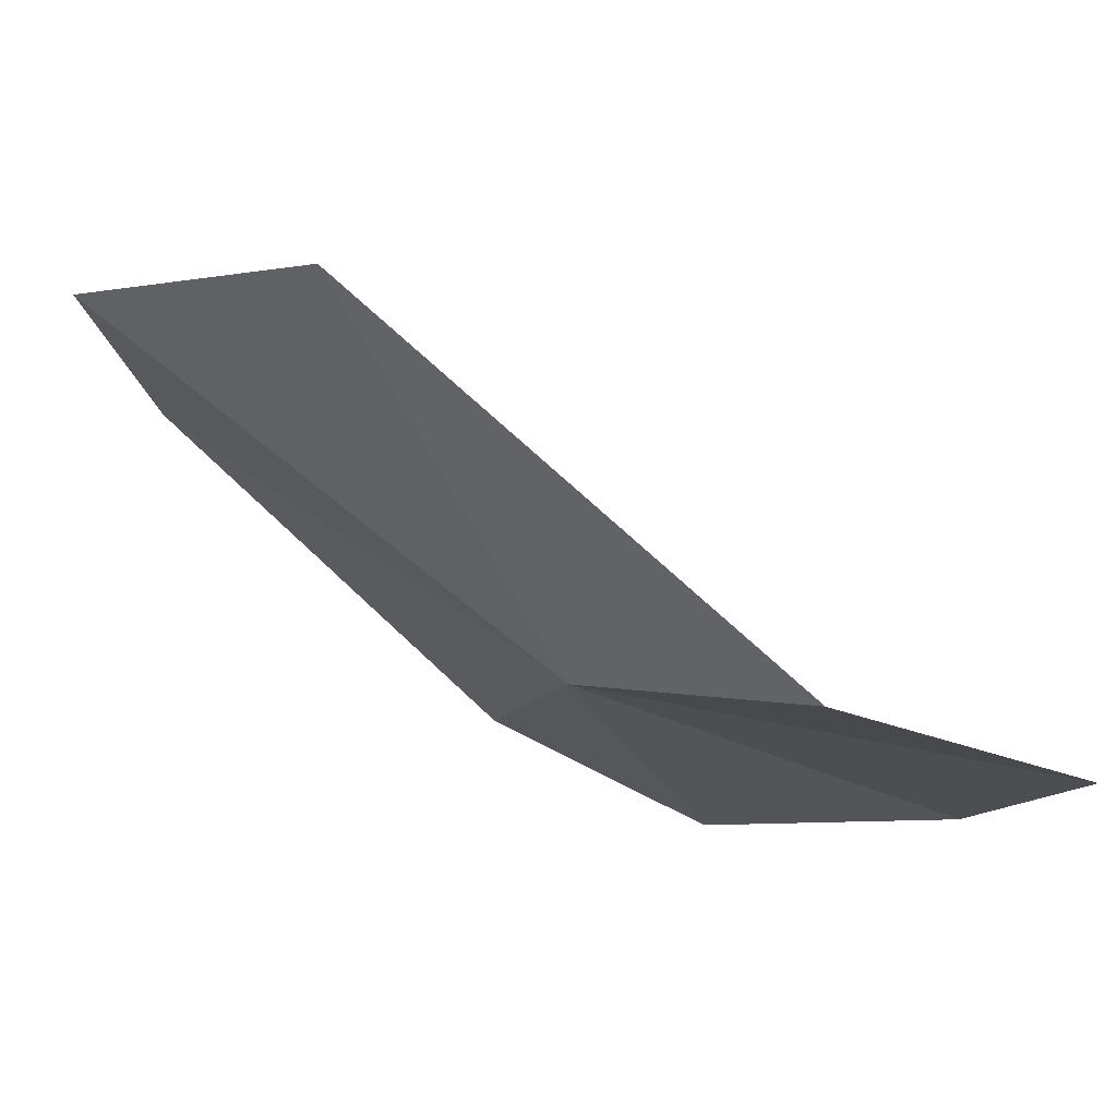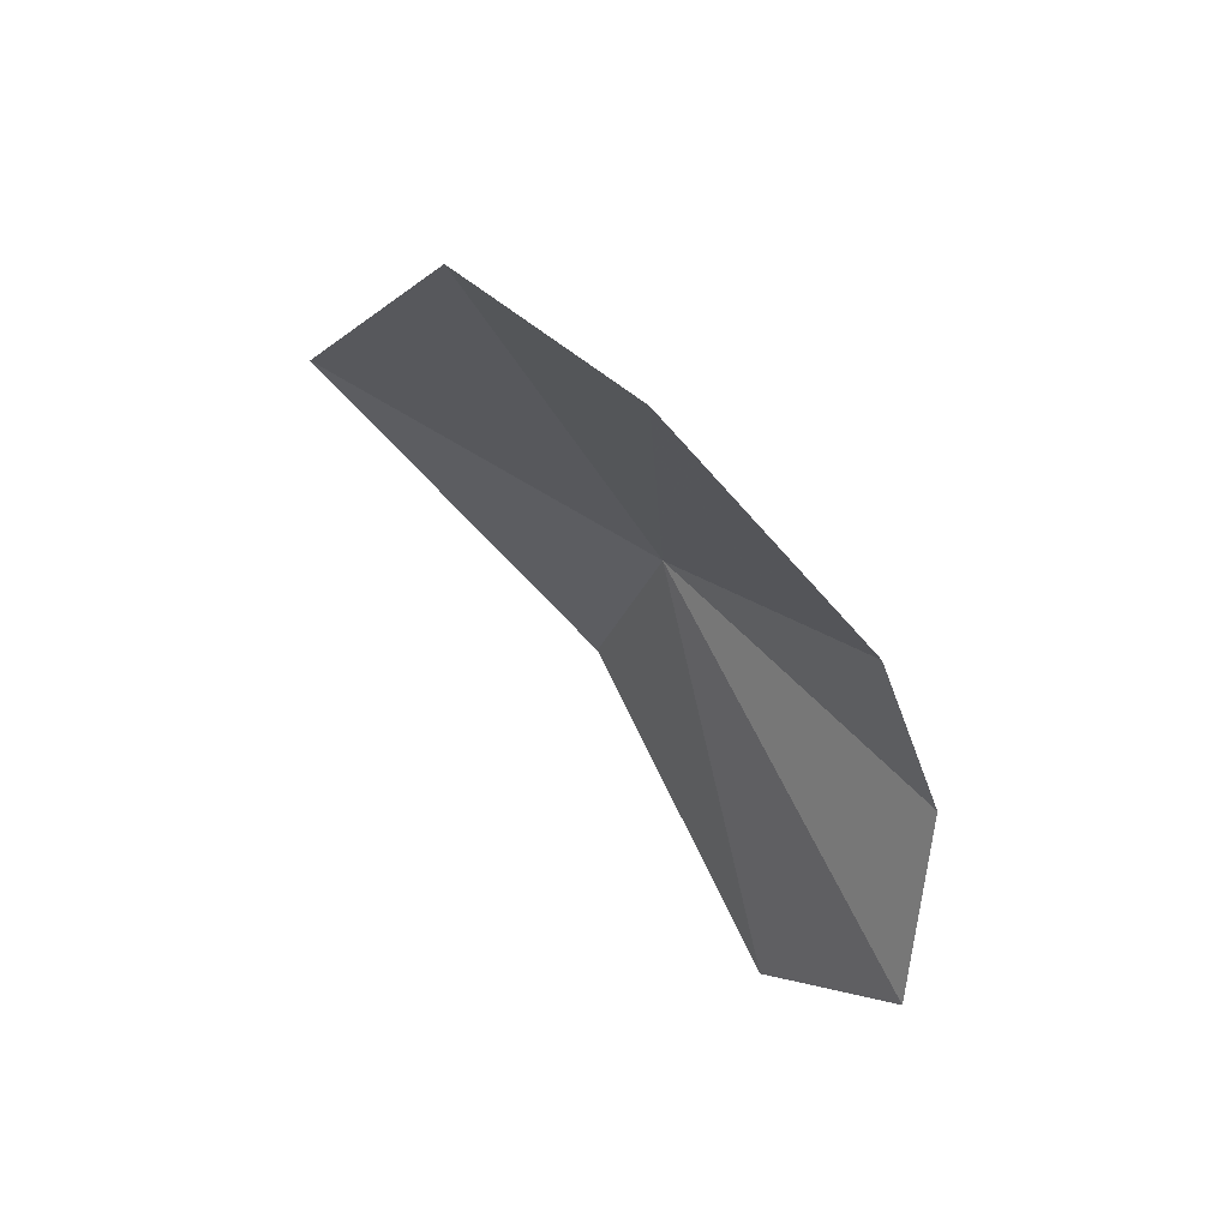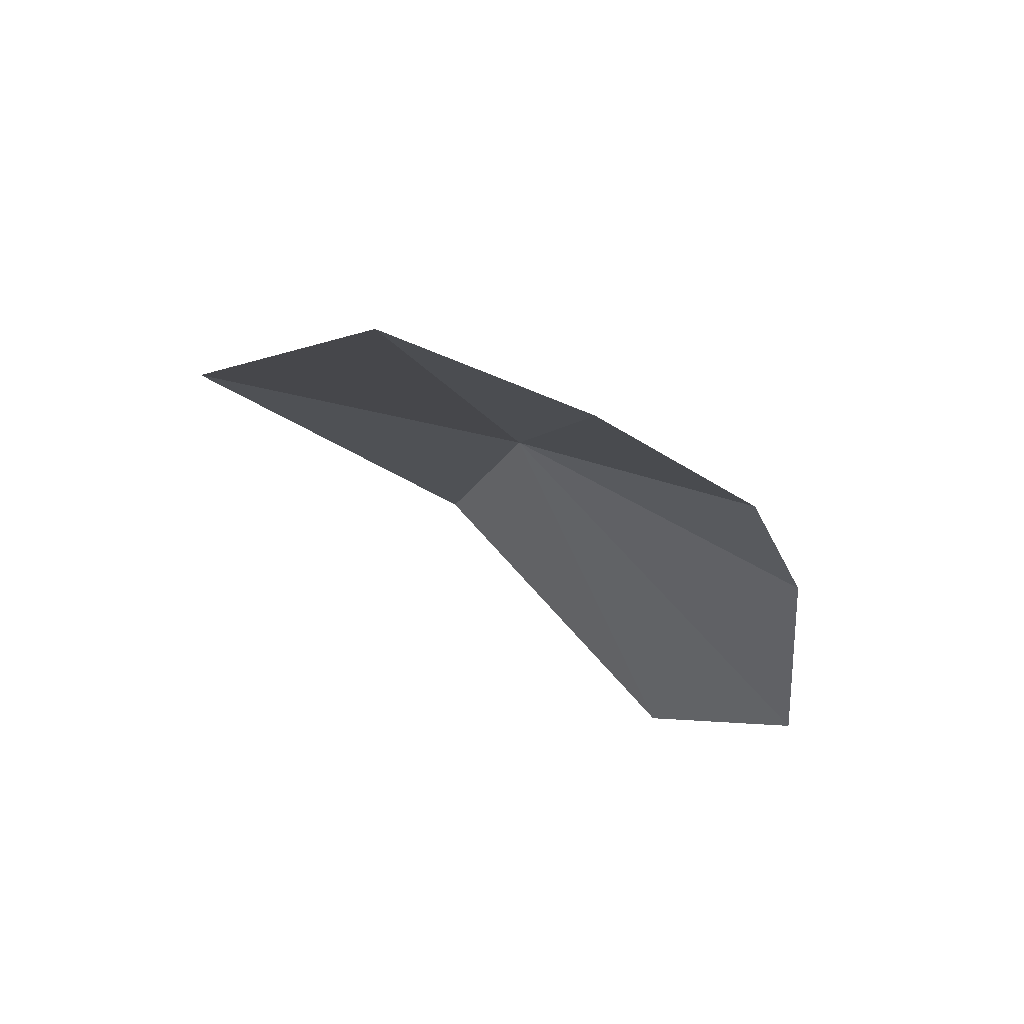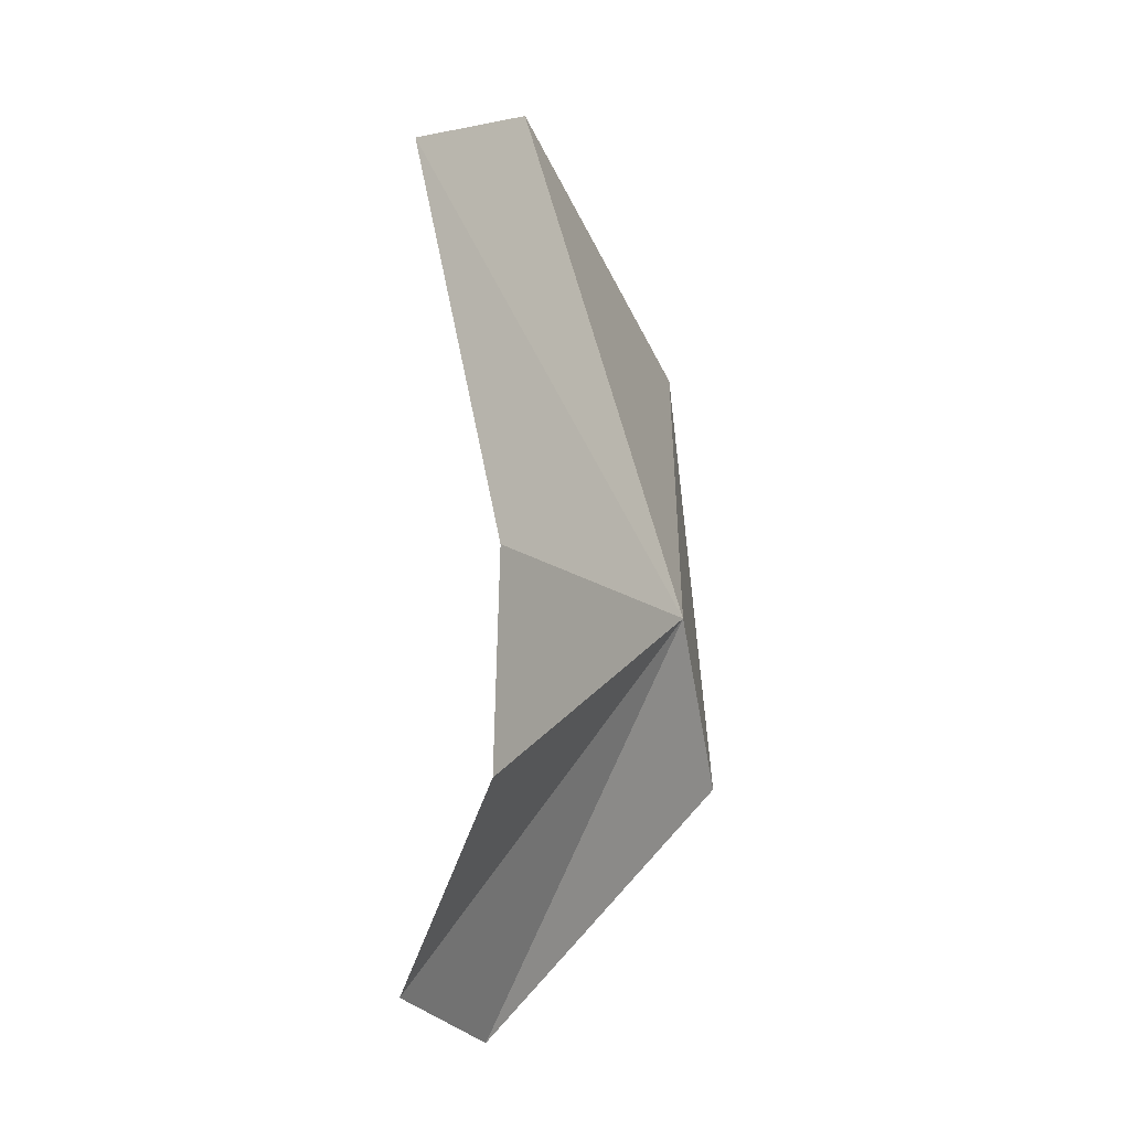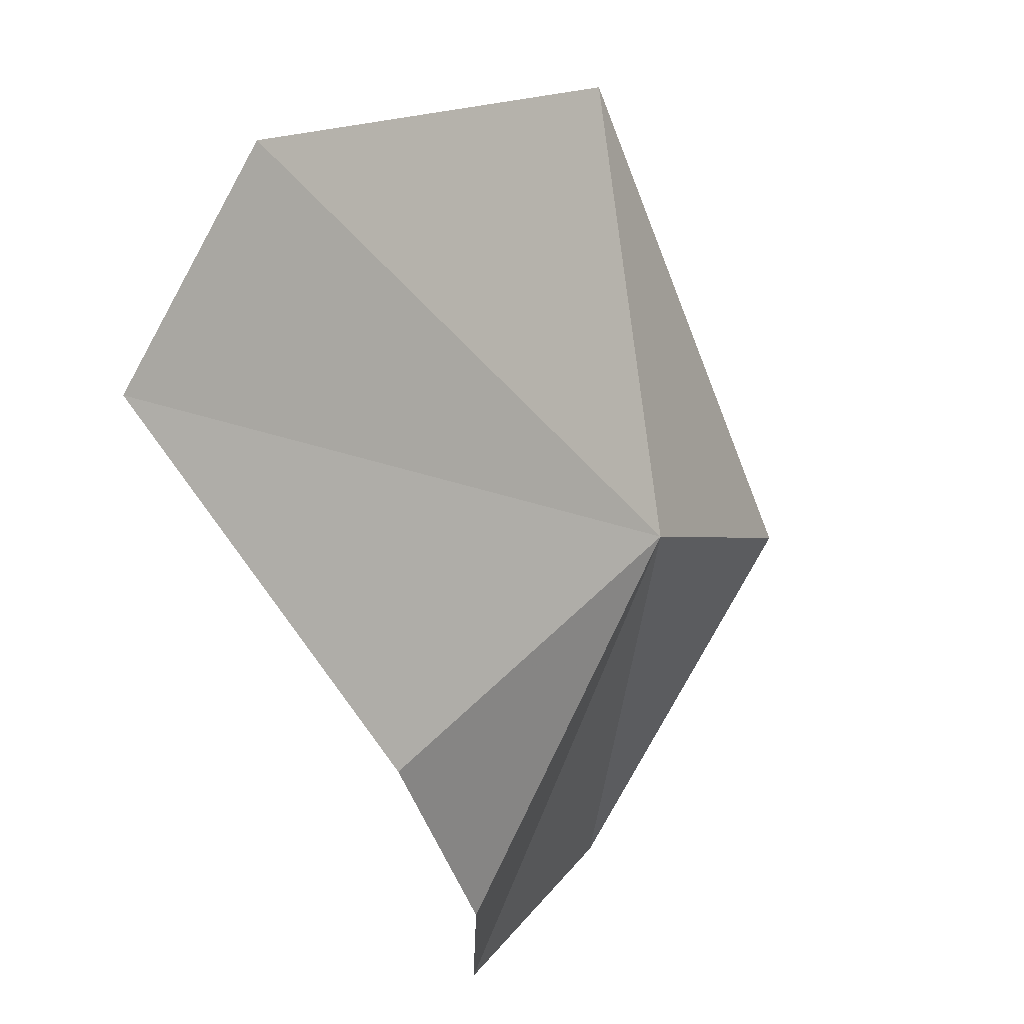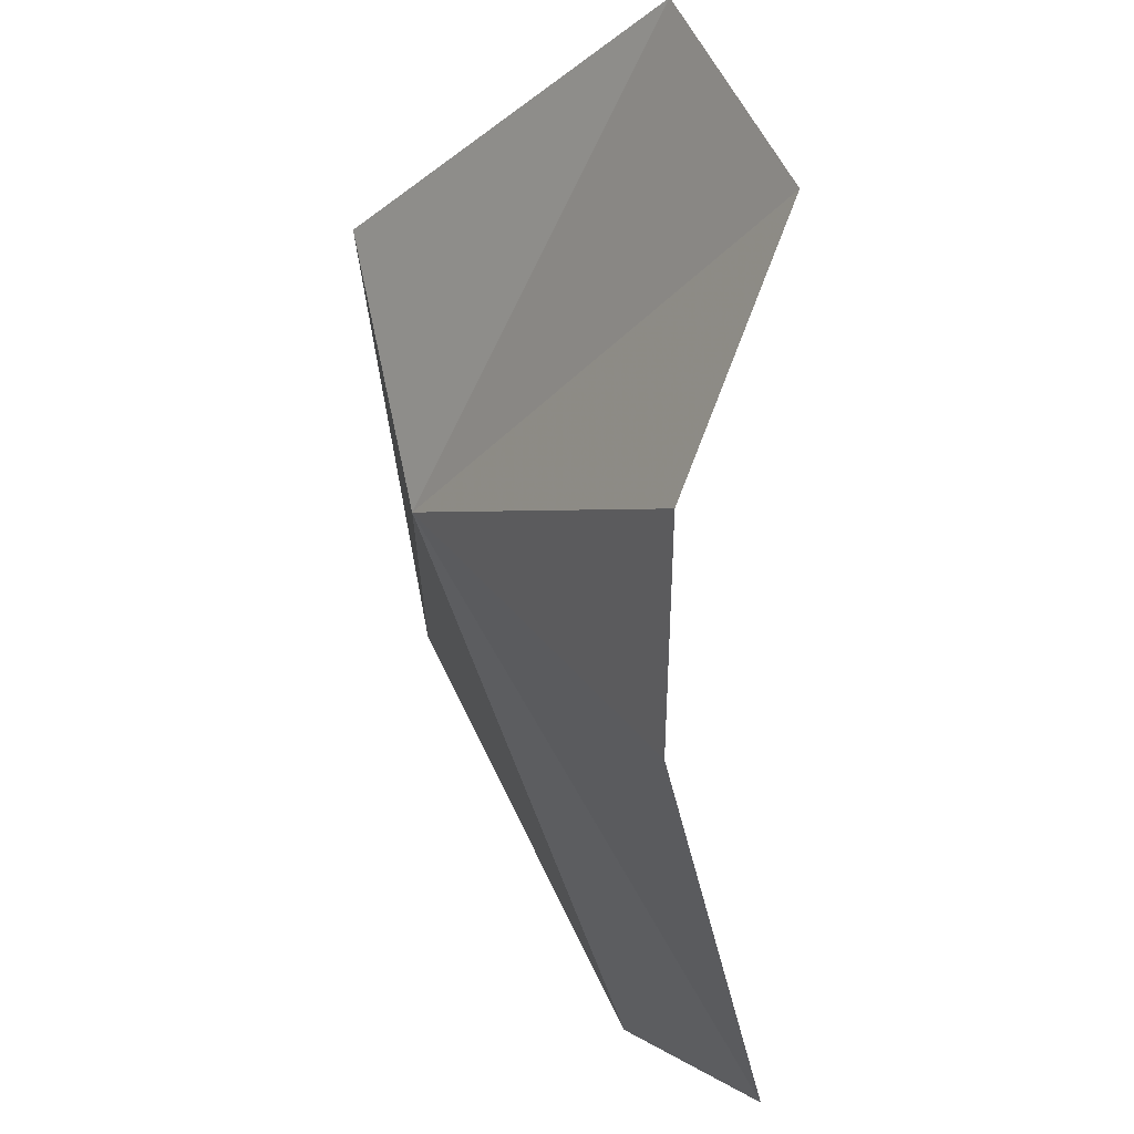
<metadata>
{"format":"obj","ext":"obj","renderer":"f3d","projection":"perspective","resolution":1024,"background":"white","views":[{"elev":38.3,"azim":-69.6,"up":"+Z"},{"elev":50.4,"azim":103.1,"up":"+Y"},{"elev":61.5,"azim":84.1,"up":"+Y"},{"elev":14.4,"azim":178.0,"up":"+Y"},{"elev":-23.7,"azim":-159.1,"up":"+Z"},{"elev":-77.6,"azim":1.7,"up":"+Z"}]}
</metadata>
<code>
v -14.59 5.434 35.11
v -10.33 4.168 28.42
v -8.448 -0.4335 28.42
v -10.52 8.44 29.97
v -11.18 16.24 38.41
v -14.86 9.483 42.72
v -8.855 16.01 34.25
v -15.51 0.7574 36.81
v -10.13 -3.109 31.71
f 1 2 3
f 1 4 2
f 1 6 5
f 1 7 4
f 1 9 8
f 1 3 9
f 1 5 7
f 1 8 6

</code>
